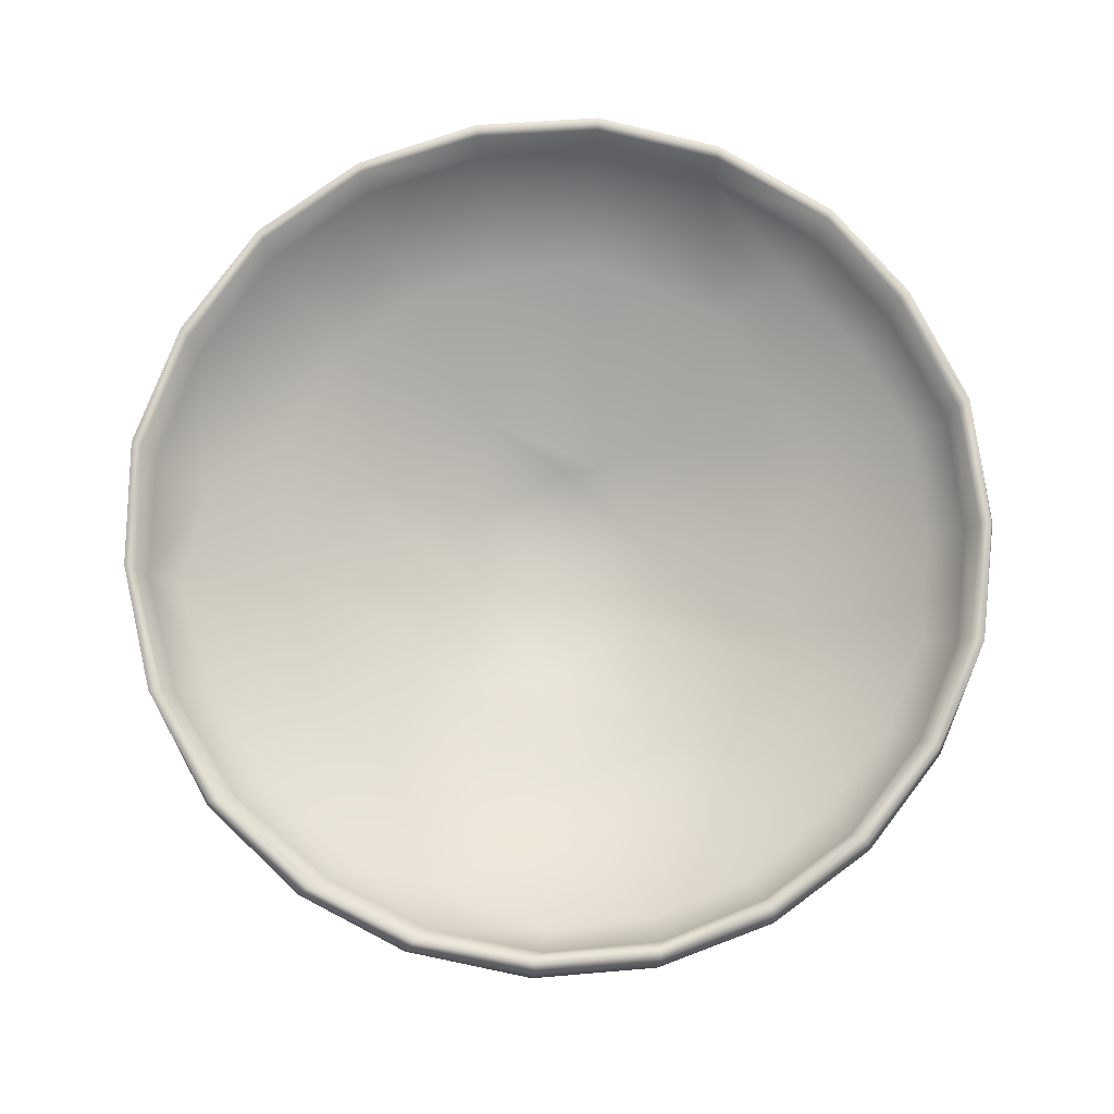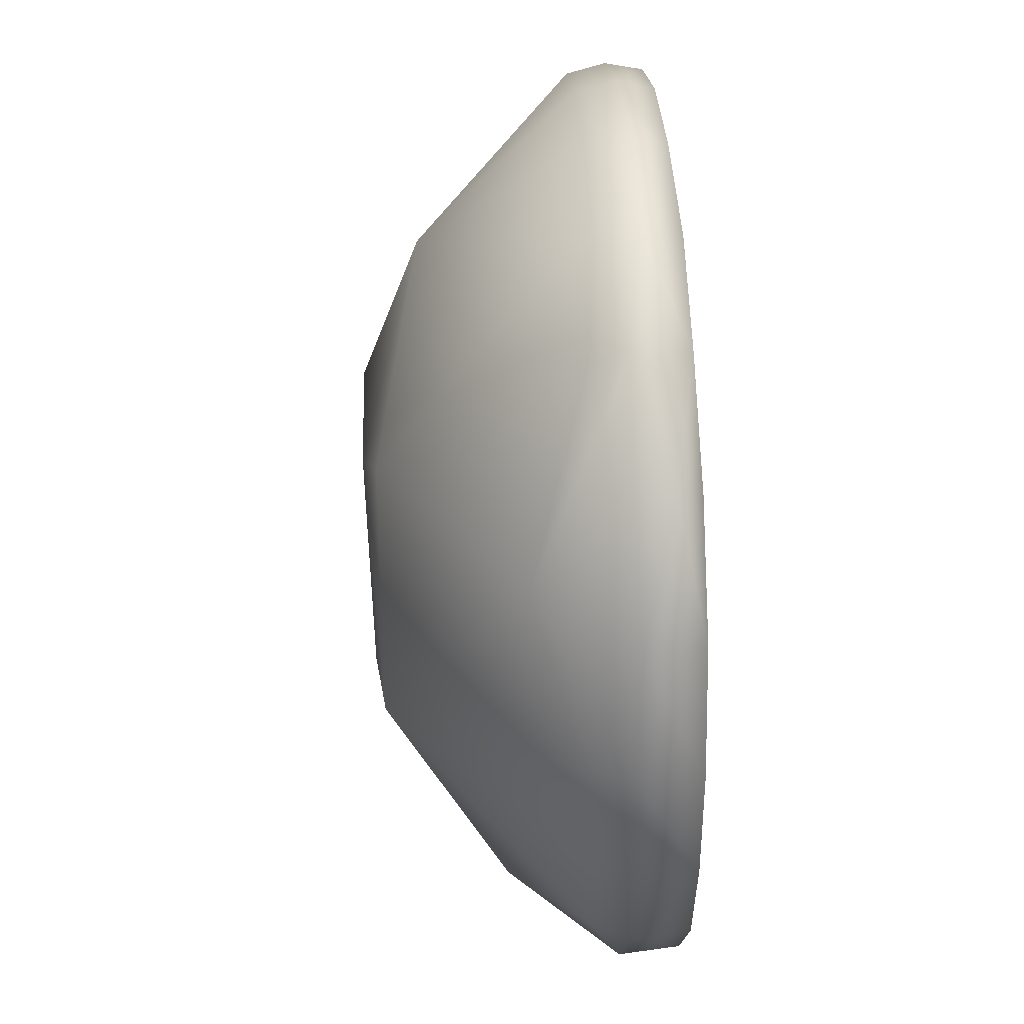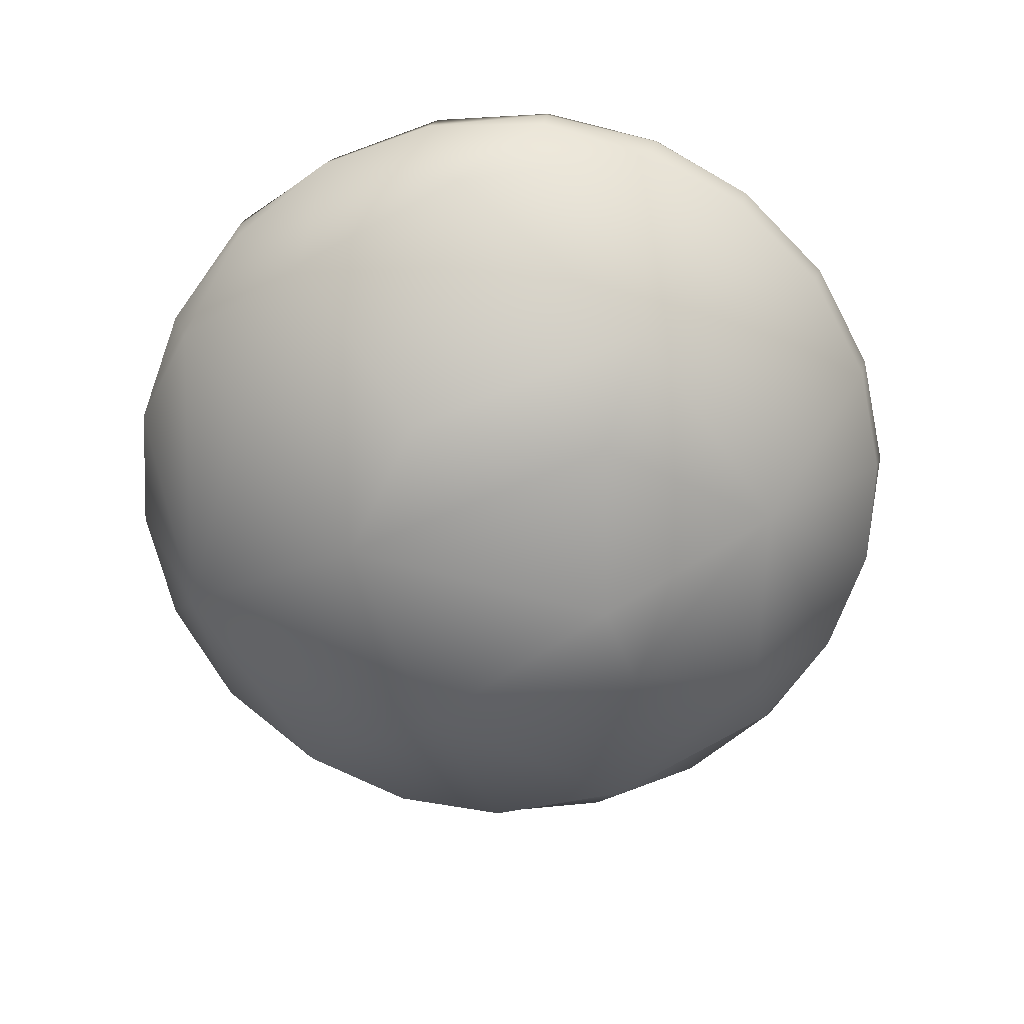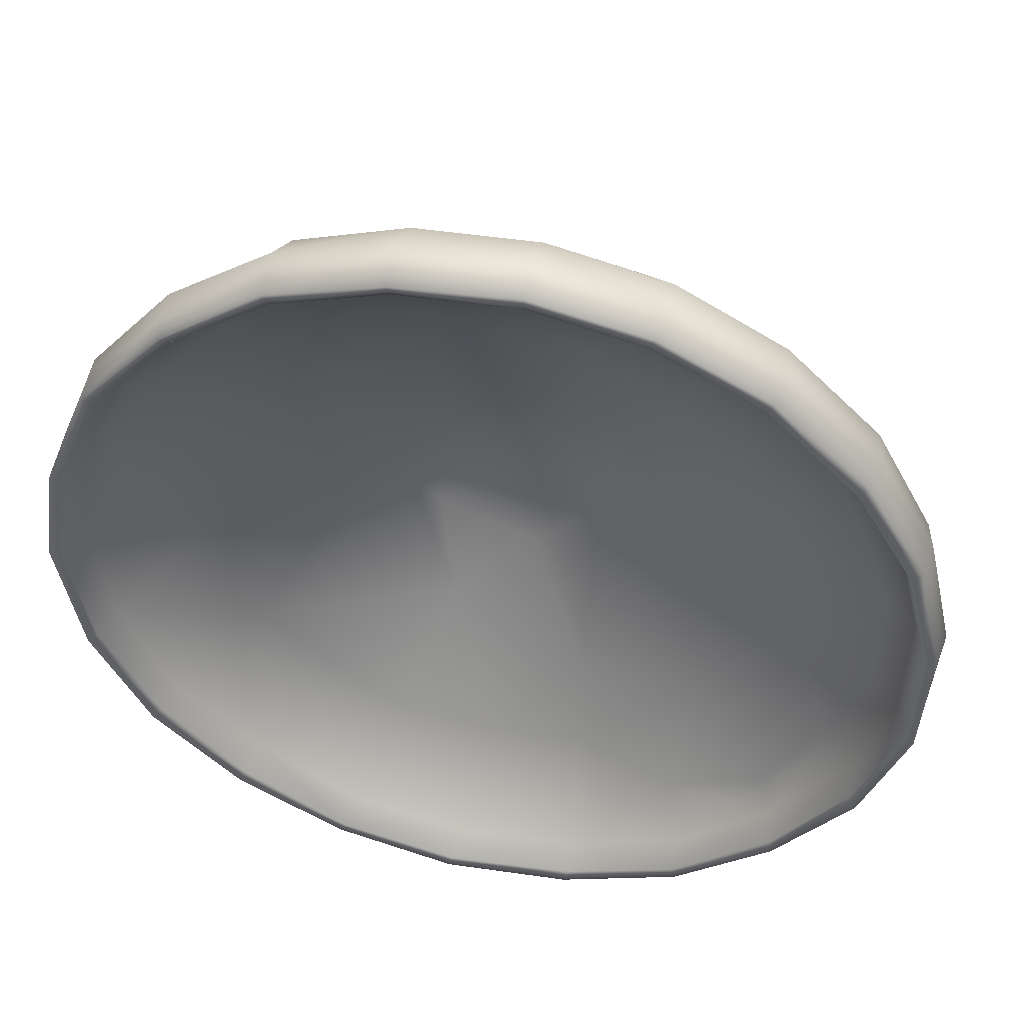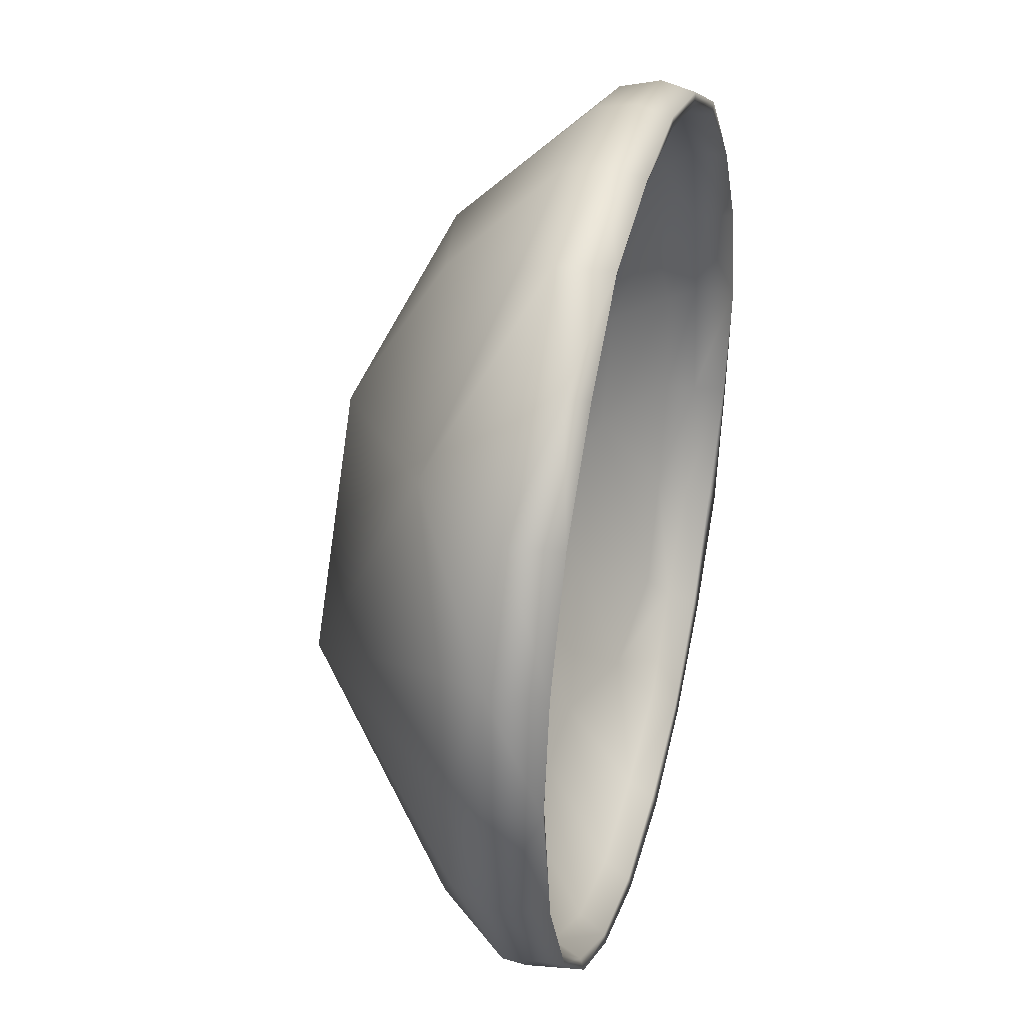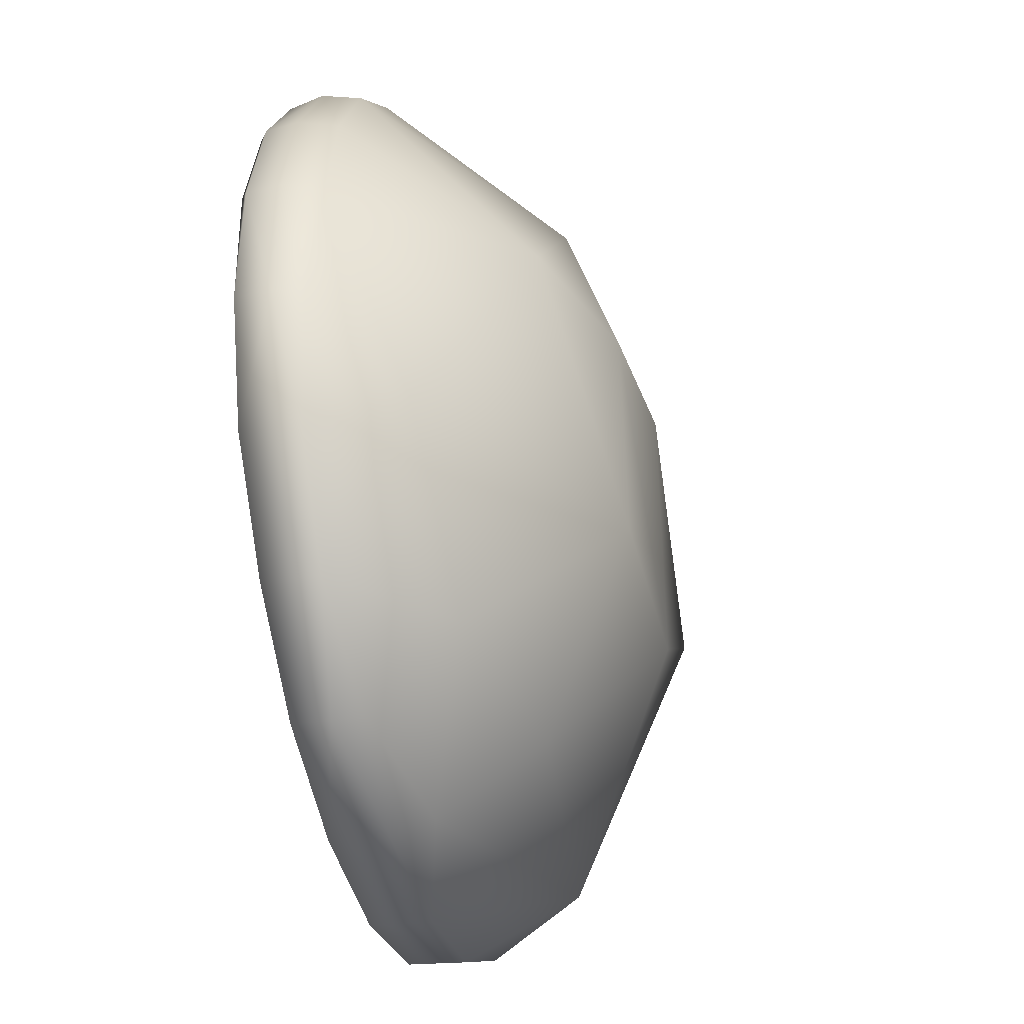
<metadata>
{"format":"obj","ext":"obj","renderer":"f3d","projection":"perspective","resolution":1024,"background":"white","views":[{"elev":79.9,"azim":-49.7,"up":"+Y"},{"elev":47.2,"azim":86.9,"up":"+Z"},{"elev":-68.9,"azim":-107.0,"up":"+Y"},{"elev":48.5,"azim":-168.5,"up":"+Z"},{"elev":34.1,"azim":104.7,"up":"+Z"},{"elev":-41.4,"azim":-76.0,"up":"+Z"}]}
</metadata>
<code>
o ZBrushPolyMesh3D.006
v 0.3292 0.1832 -0.1057
v 0.2837 0.1809 -0.1965
v 0.2806 0.2272 -0.1936
v 0.3253 0.2268 -0.1034
v 0.3434 0.2255 -0.000208
v 0.2934 0.1751 0.00499
v 0.3081 0.1986 -0.09682
v 0.2372 0.1399 -0.02429
v 0.2056 0.1316 0.1077
v 0.1574 0.1361 0.1863
v 0.1963 0.1727 0.2264
v -0.1788 0.1761 0.252
v -0.182 0.1292 0.1498
v -0.2398 0.1785 0.1954
v -0.08391 0.1228 0.2122
v -0.1086 0.1761 0.2894
v -0.06902 0.2262 -0.3341
v 0.03133 0.226 -0.341
v 0.03251 0.1803 -0.3437
v 0.2302 0.2089 0.2581
v 0.1494 0.2248 0.3107
v 0.1527 0.1821 0.3107
v -0.1635 0.1968 -0.3045
v -0.06712 0.182 -0.3381
v -0.2429 0.1822 -0.2459
v -0.3011 0.2262 -0.1595
v -0.2399 0.2257 -0.2402
v -0.06268 0.1484 -0.2363
v 0.02455 0.2018 -0.3237
v -0.07168 0.2014 -0.3154
v -0.2765 0.1954 0.2098
v -0.2018 0.224 0.276
v -0.2709 0.2224 0.2083
v -0.1235 0.1969 0.3252
v -0.2077 0.1956 0.2785
v 0.1996 0.1995 -0.2517
v 0.2033 0.1471 -0.1353
v 0.2669 0.2004 -0.182
v -0.3391 0.1966 -0.06979
v -0.3454 0.194 0.02934
v -0.341 0.2219 0.03357
v -0.3192 0.2207 0.1251
v -0.3245 0.1941 0.1217
v 0.1317 0.182 -0.3185
v 0.2118 0.2267 -0.2653
v -0.2228 0.1821 -0.2065
v -0.2702 0.1799 -0.1296
v -0.2291 0.1353 -0.0508
v -0.3357 0.2247 -0.06655
v -0.3017 0.1813 -0.1678
v 0.06244 0.1958 0.342
v -0.03117 0.2243 0.3403
v -0.1199 0.2241 0.3202
v 0.2538 0.1768 0.164
v 0.2831 0.1746 0.0858
v 0.2957 0.1841 0.1811
v 0.3329 0.181 0.08896
v 0.3303 0.226 0.08963
v 0.2316 0.1822 0.257
v 0.2923 0.2266 0.1816
v 0.1269 0.2253 -0.317
v 0.1155 0.2013 -0.3018
v 0.08786 0.1494 -0.2291
v 0.06158 0.2257 0.3357
v -0.1633 0.2254 -0.3019
v -0.1903 0.2003 0.2682
v -0.2658 0.2261 0.2007
v -0.1954 0.2244 0.269
v -0.1158 0.2237 0.3111
v -0.1138 0.2 0.3086
v -0.08609 0.04703 0.2118
v -0.03407 0.1666 0.3397
v -0.1239 0.165 0.3164
v -0.0316 0.1976 0.3467
v 0.3434 0.1827 -0.006464
v -0.2737 0.1649 0.2012
v -0.3186 0.1643 0.1158
v -0.215 0.04076 0.05246
v 0.215 0.1812 -0.2686
v -0.03246 0.2238 0.331
v -0.03213 0.1993 0.3277
v 0.06079 0.1978 0.3226
v -0.2901 0.2013 -0.1468
v -0.2345 0.1993 -0.2254
v -0.2371 0.2227 -0.2319
v -0.1601 0.2233 -0.295
v 0.1445 0.2224 0.3011
v 0.1407 0.1986 0.2966
v 0.05905 0.2229 0.3268
v -0.3336 0.2274 0.03581
v -0.3004 0.1965 0.124
v -0.3214 0.1965 0.03952
v -0.3192 0.1997 -0.05764
v -0.3118 0.2269 0.1227
v -0.2553 0.2 0.2045
v 0.3358 0.2242 0.001383
v 0.3231 0.2006 0.004377
v 0.3218 0.2237 0.08697
v 0.311 0.1983 0.08852
v 0.276 0.1998 0.1766
v 0.2202 0.2226 0.2503
v 0.2824 0.2222 0.1794
v 0.2135 0.1961 0.2457
v 0.1637 0.1018 -0.2544
v -0.3376 0.1641 0.02427
v -0.2972 0.1786 -0.04555
v -0.2039 0.1664 0.2727
v -0.06285 0.152 -0.3245
v -0.1686 0.1066 -0.2418
v -0.1597 0.1746 -0.3022
v -0.2771 0.1151 -0.1325
v -0.3348 0.174 -0.07197
v -0.3285 0.2247 -0.0596
v -0.02981 0.1718 0.3029
v 0.008129 0.1475 -0.2426
v 0.05837 0.1647 0.3348
v 0.2741 0.222 -0.1885
v 0.207 0.2226 -0.259
v 0.1237 0.2238 -0.3106
v -0.2949 0.2221 -0.152
v 0.331 0.1528 -0.008079
v 0.3144 0.152 -0.102
v 0.2426 0.112 0.1845
v 0.3182 0.2222 -0.09937
v -0.1602 0.2025 -0.2833
v 0.1299 0.1737 0.2745
v 0.05527 0.1725 0.2994
v 0.02935 0.2235 -0.3338
v -0.0704 0.2231 -0.3257
v 0.1459 0.1559 0.2998
v 0.3168 0.1474 0.0846
v -0.2653 0.1669 0.119
v 0.2261 0.2262 0.2557
v -0.1459 0.1729 -0.2445
v 0.132 0.1097 0.1301
v 0.1057 0.1385 0.2266
v -0.2984 0.1767 0.04336
v 0.172 0.009947 -0.02235
v -0.04025 0.07797 -0.2555
v 0.08267 0.08749 0.2612
v 0.02419 -0.000172 0.09399
v 0.07769 0.01079 0.1373
v -0.08818 0.00431 -0.1127
v 0.03232 0.000842 -0.1321
v -0.1185 0.000911 0.04699
v -0.03952 0.09695 0.1435
v -0.05291 0.1035 0.1767
v 0.05387 0.1179 0.2104
v -0.1598 0.136 -0.1611
v -0.1315 0.1012 -0.0657
v -0.1059 0.09417 0.09331
v -0.07711 0.07409 0.05868
v -0.1386 0.09467 0.006501
v -0.06309 0.06517 -0.03243
v -0.06232 0.1189 -0.1659
v -0.01084 0.06893 -0.07922
v -0.002851 0.0534 0.01194
v 0.0666 0.06886 -0.04683
v 0.05946 0.06613 0.04518
v 0.003049 0.07136 0.08676
v -0.02397 0.1214 0.2249
v 0.1258 0.09021 0.002202
v 0.05043 0.09724 -0.124
v -0.1363 0.125 0.1856
v 0.08721 0.07371 -0.02491
v -0.1291 0.1046 0.1315
v -0.2064 0.123 0.07753
v -0.241 0.1394 0.04791
v 0.1485 0.1461 -0.1887
f 1 2 3
f 1 4 5
f 6 7 8
f 9 10 11
f 12 13 14
f 15 12 16
f 17 18 19
f 20 21 22
f 23 17 24
f 25 26 27
f 28 29 30
f 31 32 33
f 34 32 35
f 36 37 38
f 39 40 41
f 42 43 31
f 44 19 18
f 45 3 2
f 46 47 48
f 39 41 49
f 39 26 50
f 51 22 21
f 34 52 53
f 9 54 55
f 56 57 58
f 42 41 43
f 20 59 56
f 56 58 60
f 44 61 45
f 36 62 63
f 64 51 21
f 23 27 65
f 66 67 68
f 66 69 70
f 23 25 27
f 71 72 73
f 34 74 52
f 1 5 75
f 76 77 78
f 44 45 79
f 69 80 81
f 82 81 80
f 83 84 85
f 86 85 84
f 9 11 54
f 20 56 60
f 87 88 82
f 87 82 89
f 90 91 92
f 90 92 93
f 90 94 91
f 66 95 67
f 96 7 97
f 98 99 100
f 101 102 103
f 101 103 87
f 31 35 32
f 17 23 65
f 104 44 79
f 40 43 41
f 78 77 105
f 77 76 31
f 76 35 31
f 17 19 24
f 37 7 38
f 1 3 4
f 48 47 106
f 26 39 49
f 25 50 26
f 45 2 79
f 104 79 2
f 20 22 59
f 34 35 107
f 76 107 35
f 108 109 110
f 25 110 109
f 50 111 112
f 34 53 32
f 66 68 69
f 96 97 98
f 5 58 57
f 19 44 104
f 5 57 75
f 83 113 93
f 113 90 93
f 114 15 16
f 69 81 70
f 62 29 115
f 64 74 51
f 116 72 71
f 42 31 33
f 94 67 95
f 36 117 118
f 36 118 119
f 83 85 120
f 83 120 113
f 98 100 102
f 100 103 102
f 121 122 1
f 2 1 122
f 57 56 123
f 82 80 89
f 64 52 74
f 36 38 117
f 38 124 117
f 30 86 125
f 86 84 125
f 10 126 11
f 87 103 88
f 96 124 7
f 38 7 124
f 108 19 104
f 50 25 111
f 95 91 94
f 81 127 114
f 81 114 16
f 55 6 8
f 98 97 99
f 36 119 62
f 29 62 119
f 2 122 104
f 30 29 128
f 86 30 129
f 30 128 129
f 123 22 130
f 34 107 73
f 34 73 72
f 57 131 121
f 34 72 74
f 72 51 74
f 95 66 12
f 16 12 66
f 81 82 127
f 126 127 82
f 91 14 132
f 64 21 87
f 101 87 21
f 81 16 70
f 16 66 70
f 77 31 43
f 77 43 40
f 72 116 51
f 22 51 116
f 60 101 133
f 101 21 133
f 71 73 107
f 71 107 76
f 103 126 88
f 126 82 88
f 108 110 24
f 108 24 19
f 80 69 53
f 32 53 69
f 80 53 52
f 80 52 64
f 80 64 89
f 64 87 89
f 57 121 75
f 121 1 75
f 60 58 98
f 96 98 58
f 77 40 105
f 40 112 105
f 60 98 102
f 60 102 101
f 32 69 68
f 32 68 67
f 123 56 59
f 123 59 22
f 90 113 49
f 26 49 113
f 91 95 14
f 95 12 14
f 27 120 85
f 27 85 86
f 90 49 41
f 90 41 42
f 27 86 65
f 86 17 65
f 90 42 94
f 42 67 94
f 6 55 99
f 55 54 99
f 42 33 67
f 32 67 33
f 6 99 97
f 6 97 7
f 103 54 11
f 103 11 126
f 4 96 5
f 96 58 5
f 100 99 54
f 100 54 103
f 27 26 120
f 26 113 120
f 134 30 125
f 134 125 84
f 84 83 47
f 93 47 83
f 4 3 117
f 118 117 3
f 4 117 124
f 4 124 96
f 135 136 10
f 134 84 46
f 84 47 46
f 18 17 129
f 86 129 17
f 93 92 106
f 93 106 47
f 119 118 45
f 118 3 45
f 137 106 92
f 137 92 91
f 121 138 122
f 50 112 39
f 40 39 112
f 21 20 133
f 60 133 20
f 25 23 110
f 23 24 110
f 108 104 139
f 116 71 140
f 141 138 142
f 121 131 138
f 143 144 145
f 139 104 144
f 138 104 122
f 71 76 78
f 141 145 144
f 138 144 104
f 144 138 141
f 71 145 141
f 142 71 141
f 143 145 78
f 145 71 78
f 138 131 123
f 57 123 131
f 25 109 111
f 111 143 78
f 142 138 123
f 140 123 130
f 144 143 139
f 111 109 143
f 123 140 142
f 142 140 71
f 143 109 139
f 109 108 139
f 146 147 148
f 46 48 149
f 28 30 134
f 150 149 48
f 151 152 153
f 13 132 14
f 119 45 61
f 119 128 29
f 62 115 63
f 149 154 155
f 156 157 158
f 148 159 160
f 159 158 157
f 55 8 9
f 114 127 148
f 114 161 15
f 8 162 9
f 37 8 7
f 150 48 153
f 48 106 137
f 152 151 146
f 157 160 159
f 157 152 160
f 152 154 153
f 163 156 158
f 8 37 162
f 151 147 146
f 15 164 12
f 165 162 37
f 165 159 162
f 151 166 147
f 166 151 153
f 149 155 28
f 115 155 163
f 15 147 166
f 15 161 147
f 159 165 158
f 165 163 158
f 15 166 164
f 13 166 167
f 155 154 156
f 155 156 163
f 148 127 136
f 135 148 136
f 28 115 29
f 115 28 155
f 167 153 48
f 166 153 167
f 127 126 136
f 10 136 126
f 161 148 147
f 114 148 161
f 13 167 132
f 137 91 132
f 152 146 160
f 146 148 160
f 48 137 168
f 137 132 168
f 163 63 115
f 165 37 163
f 116 130 22
f 116 140 130
f 111 105 112
f 111 78 105
f 167 48 168
f 132 167 168
f 44 18 61
f 119 61 18
f 36 169 37
f 37 169 163
f 36 63 169
f 163 169 63
f 13 12 164
f 13 164 166
f 156 154 157
f 152 157 154
f 148 135 159
f 135 162 159
f 28 134 149
f 46 149 134
f 135 9 162
f 135 10 9
f 150 153 154
f 150 154 149
f 119 18 128
f 18 129 128

</code>
